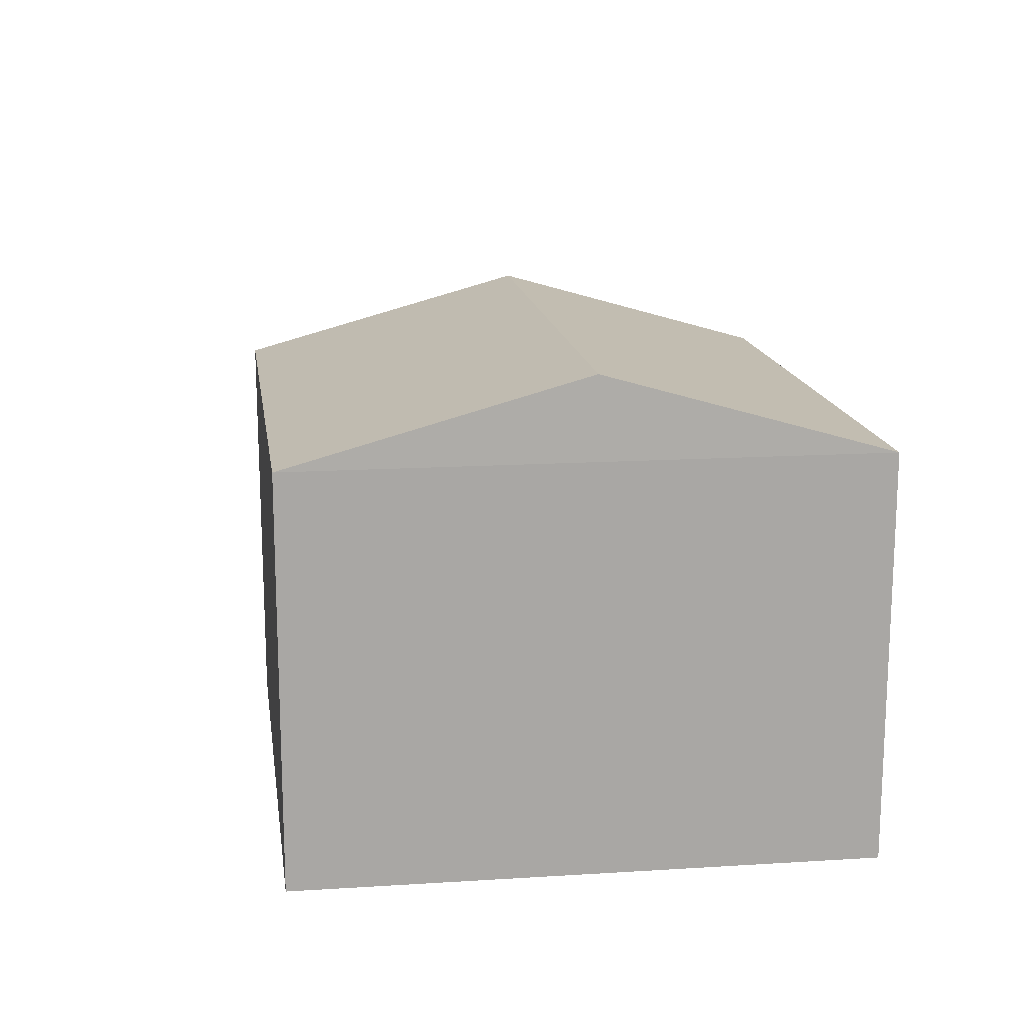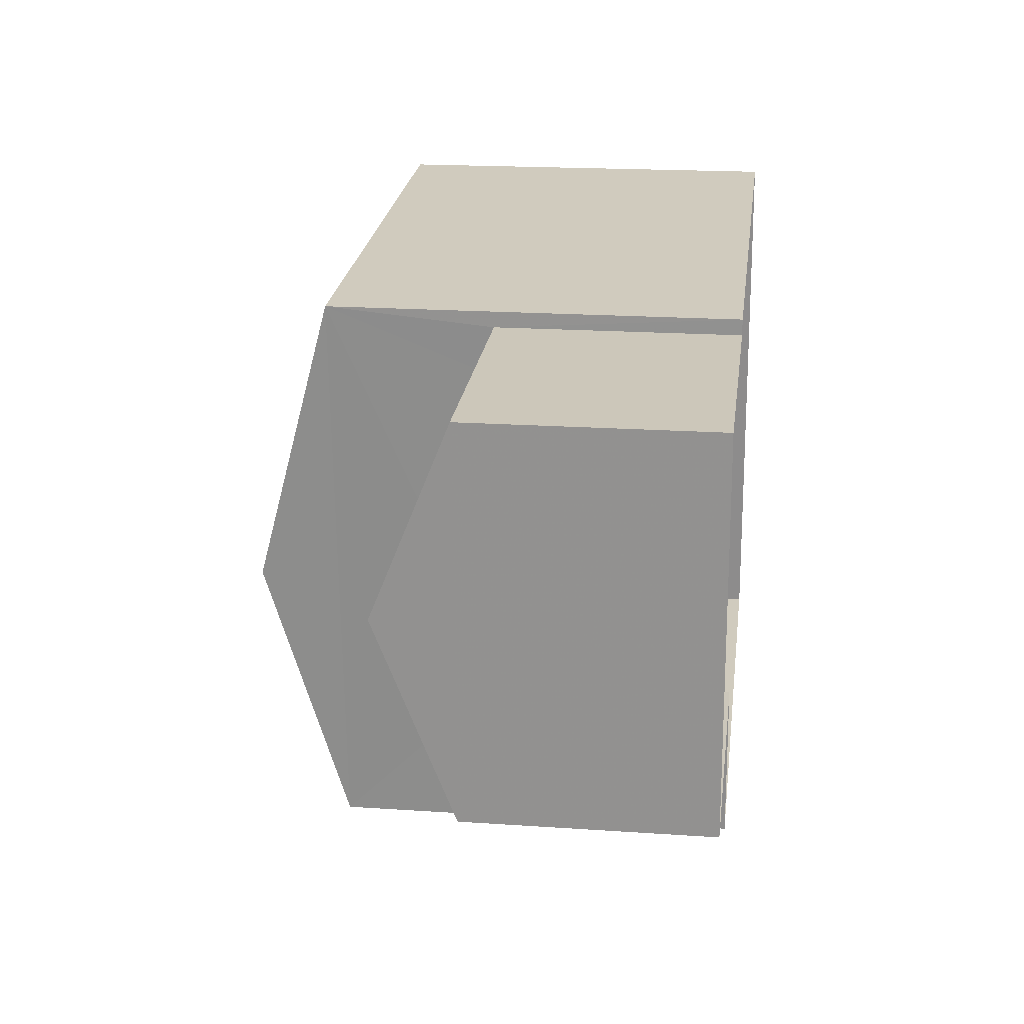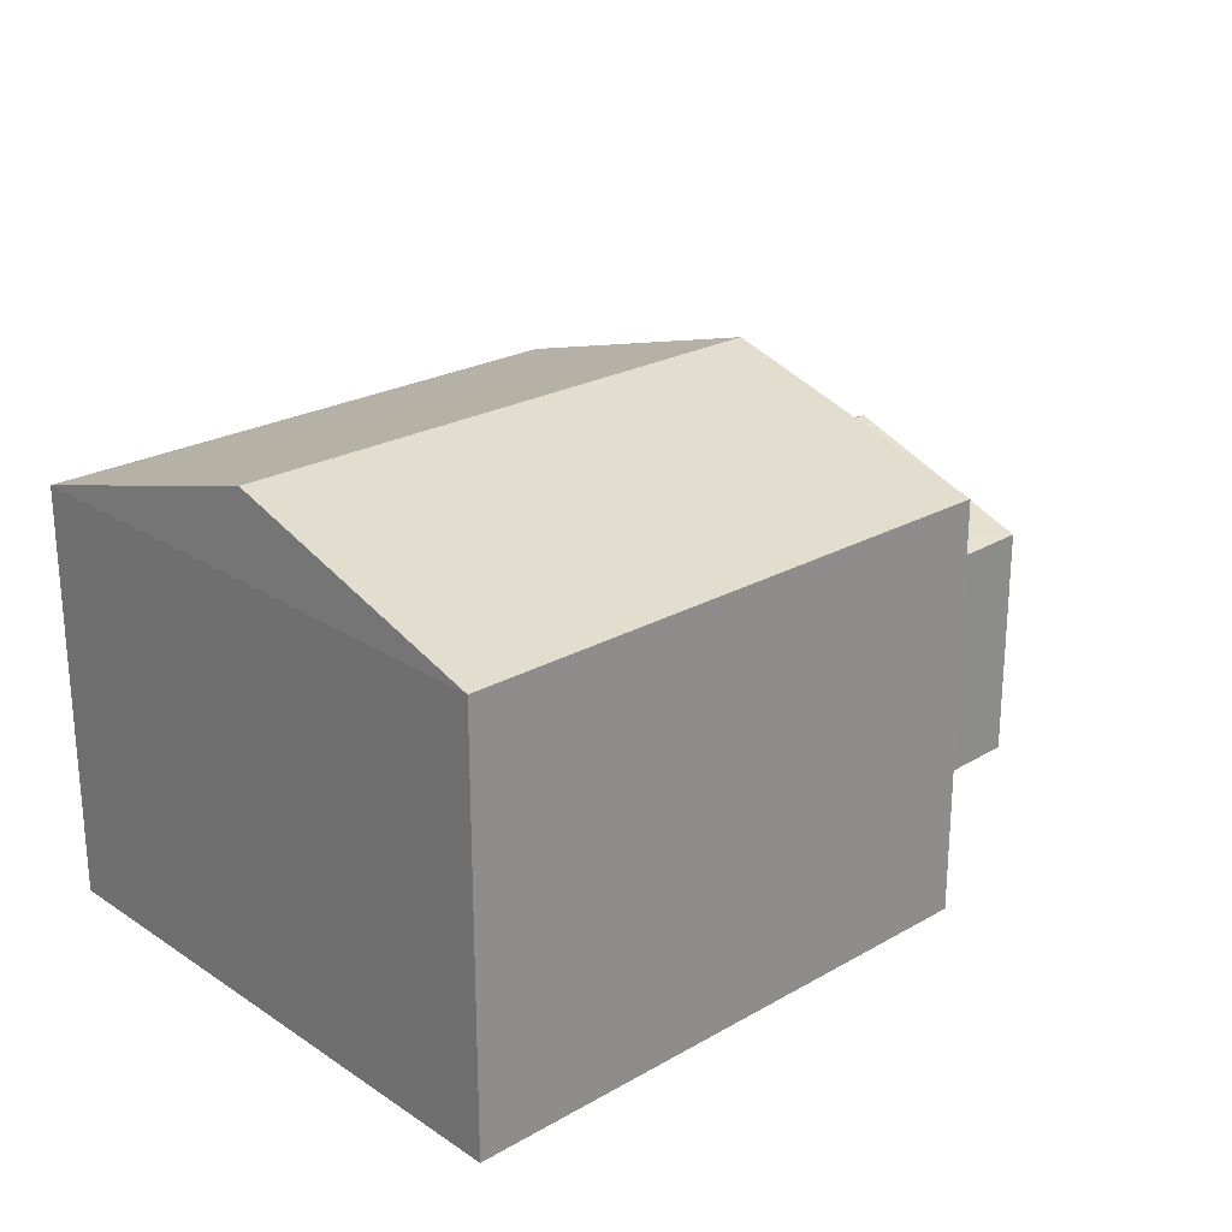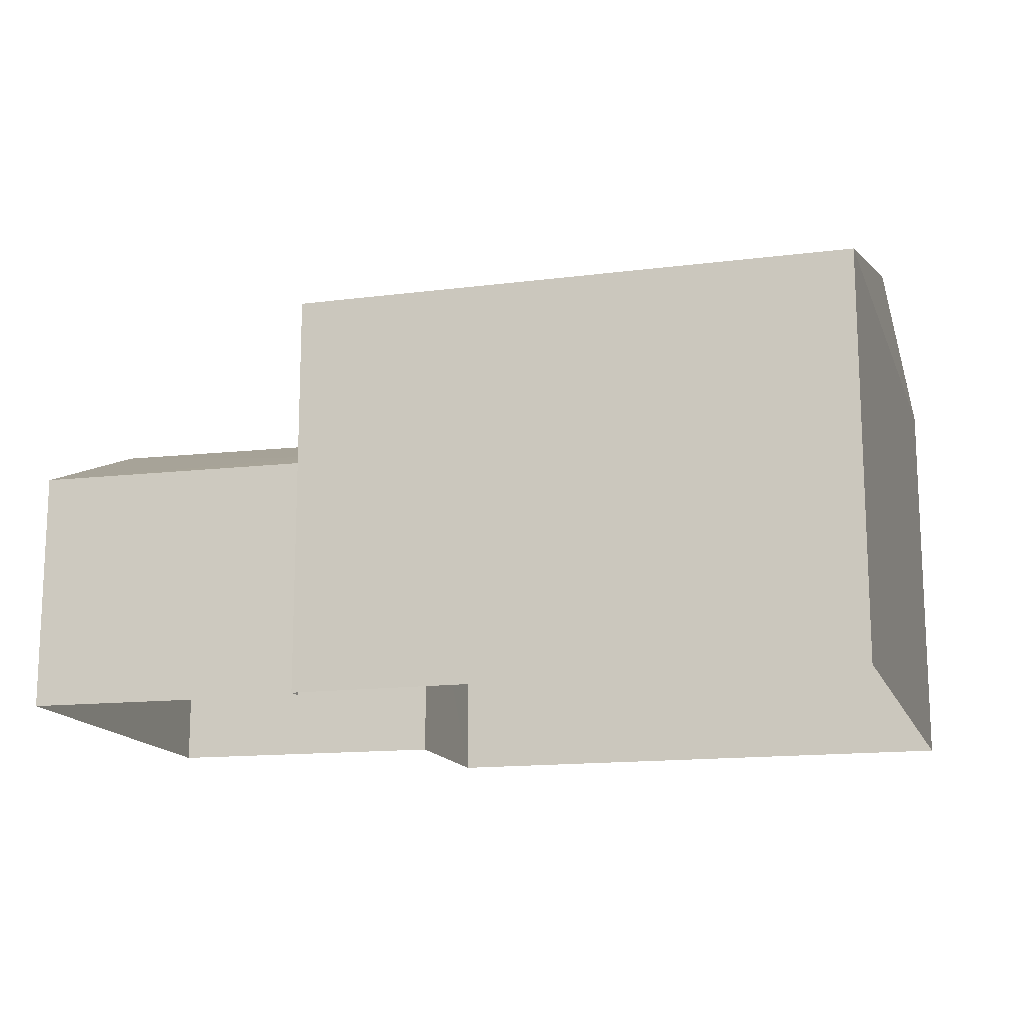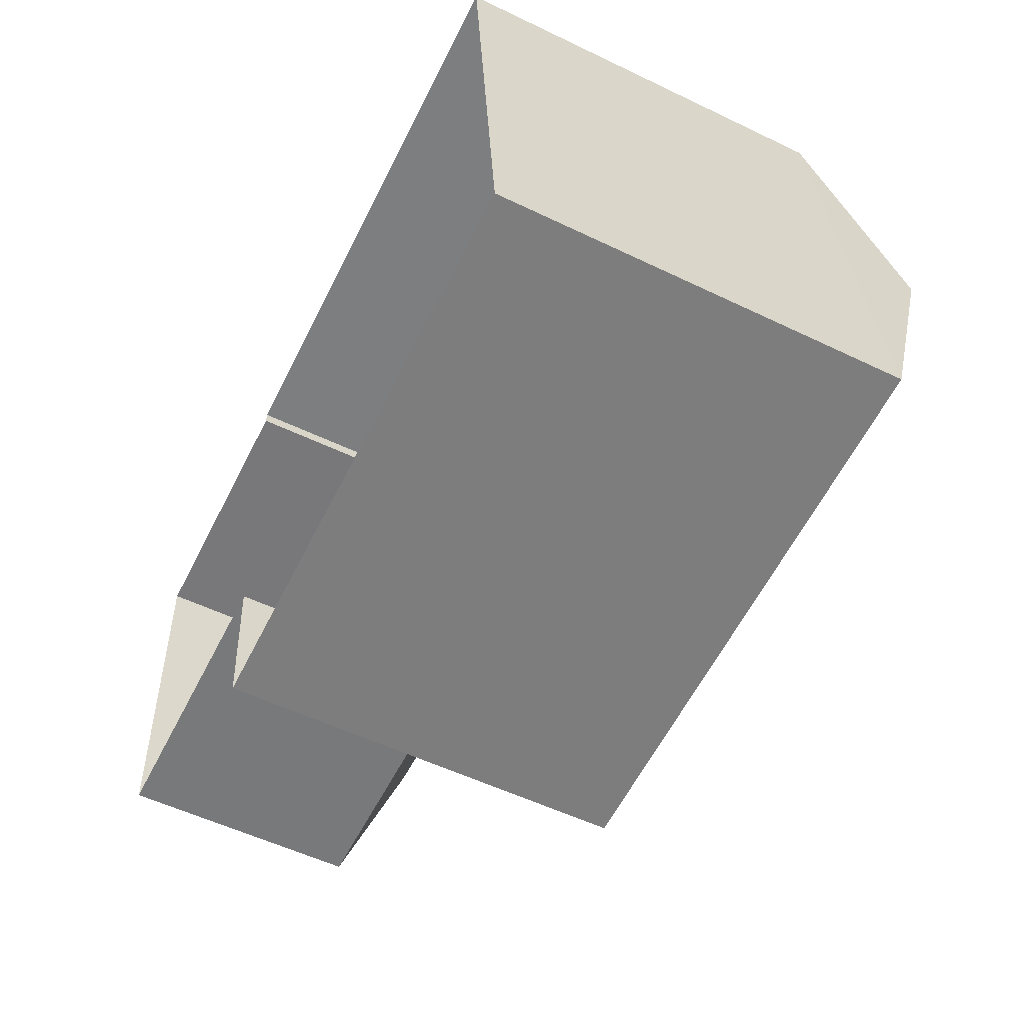
<metadata>
{"format":"obj","ext":"obj","renderer":"f3d","projection":"perspective","resolution":1024,"background":"white","views":[{"elev":15.6,"azim":-102.7,"up":"+Z"},{"elev":19.1,"azim":97.2,"up":"+Y"},{"elev":23.8,"azim":-47.7,"up":"+Z"},{"elev":-14.8,"azim":-168.8,"up":"+Z"},{"elev":-55.3,"azim":-116.8,"up":"+Y"}]}
</metadata>
<code>
v -8.872e+04 -1.012e+05 1.647
v -8.872e+04 -1.012e+05 1.647
v -8.872e+04 -1.012e+05 1.647
v -8.872e+04 -1.012e+05 1.649
v -8.872e+04 -1.012e+05 1.648
v -8.872e+04 -1.012e+05 1.649
v -8.871e+04 -1.012e+05 1.647
v -8.871e+04 -1.012e+05 1.648
v -8.872e+04 -1.012e+05 4.323
v -8.872e+04 -1.012e+05 4.937
v -8.871e+04 -1.012e+05 4.937
v -8.871e+04 -1.012e+05 4.136
v -8.872e+04 -1.012e+05 4.136
v -8.872e+04 -1.012e+05 5.861
v -8.872e+04 -1.012e+05 6.697
v -8.872e+04 -1.012e+05 5.861
v -8.872e+04 -1.012e+05 5.863
v -8.872e+04 -1.012e+05 6.697
v -8.872e+04 -1.012e+05 5.863
v -8.872e+04 -1.012e+05 4.137
v -8.871e+04 -1.012e+05 4.137
v -8.872e+04 -1.012e+05 4.764
f 1 2 3
f 4 3 5
f 4 5 6
f 2 7 8
f 5 2 8
f 3 2 5
f 9 10 11
f 9 11 12
f 13 9 12
f 14 15 16
f 17 18 19
f 20 21 22
f 22 21 11
f 10 22 11
f 18 15 14
f 15 18 17
f 17 4 6
f 17 19 4
f 5 8 21
f 20 5 21
f 14 3 4
f 19 14 4
f 12 8 7
f 12 21 8
f 2 1 13
f 20 6 5
f 1 16 13
f 22 17 20
f 17 6 20
f 16 17 10
f 13 16 9
f 9 16 10
f 17 22 10
f 14 1 3
f 14 16 1
f 15 17 16
f 13 12 7
f 2 13 7
f 18 14 19
f 11 21 12

</code>
